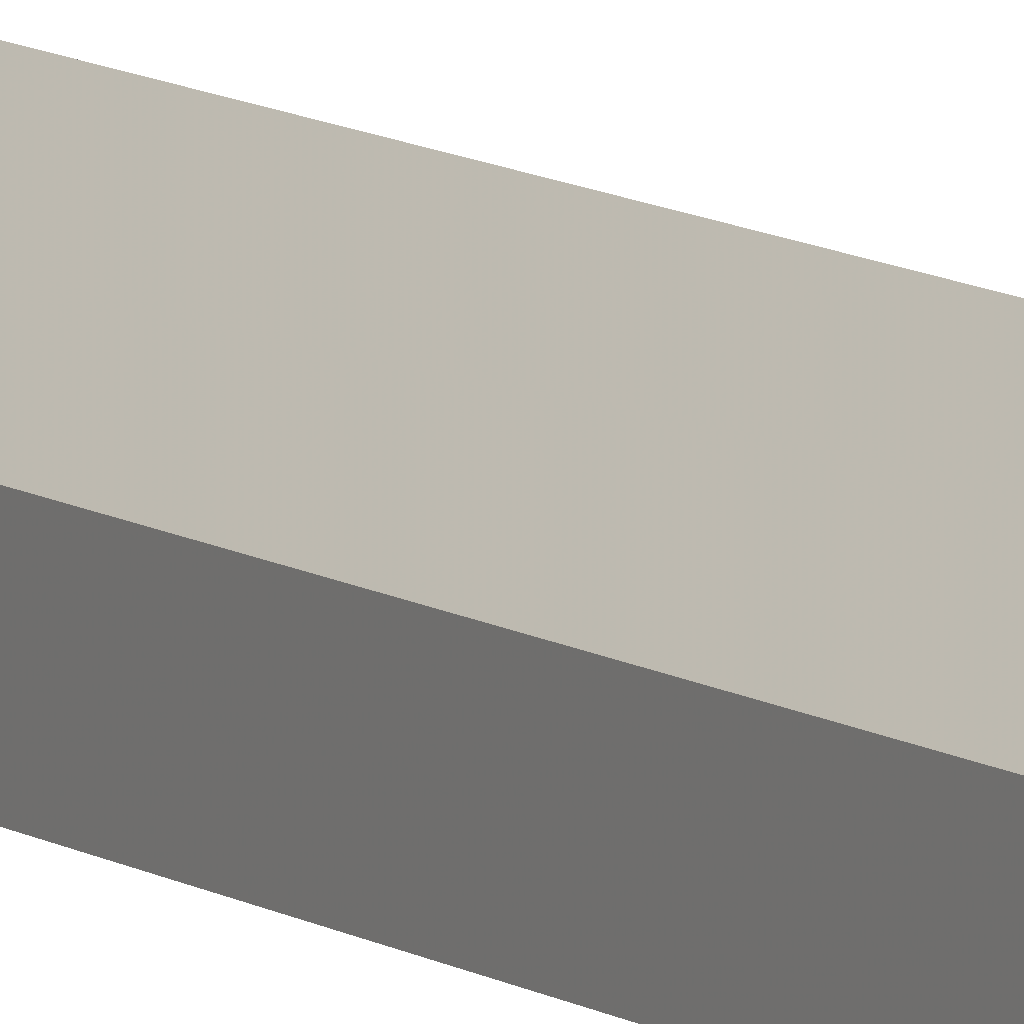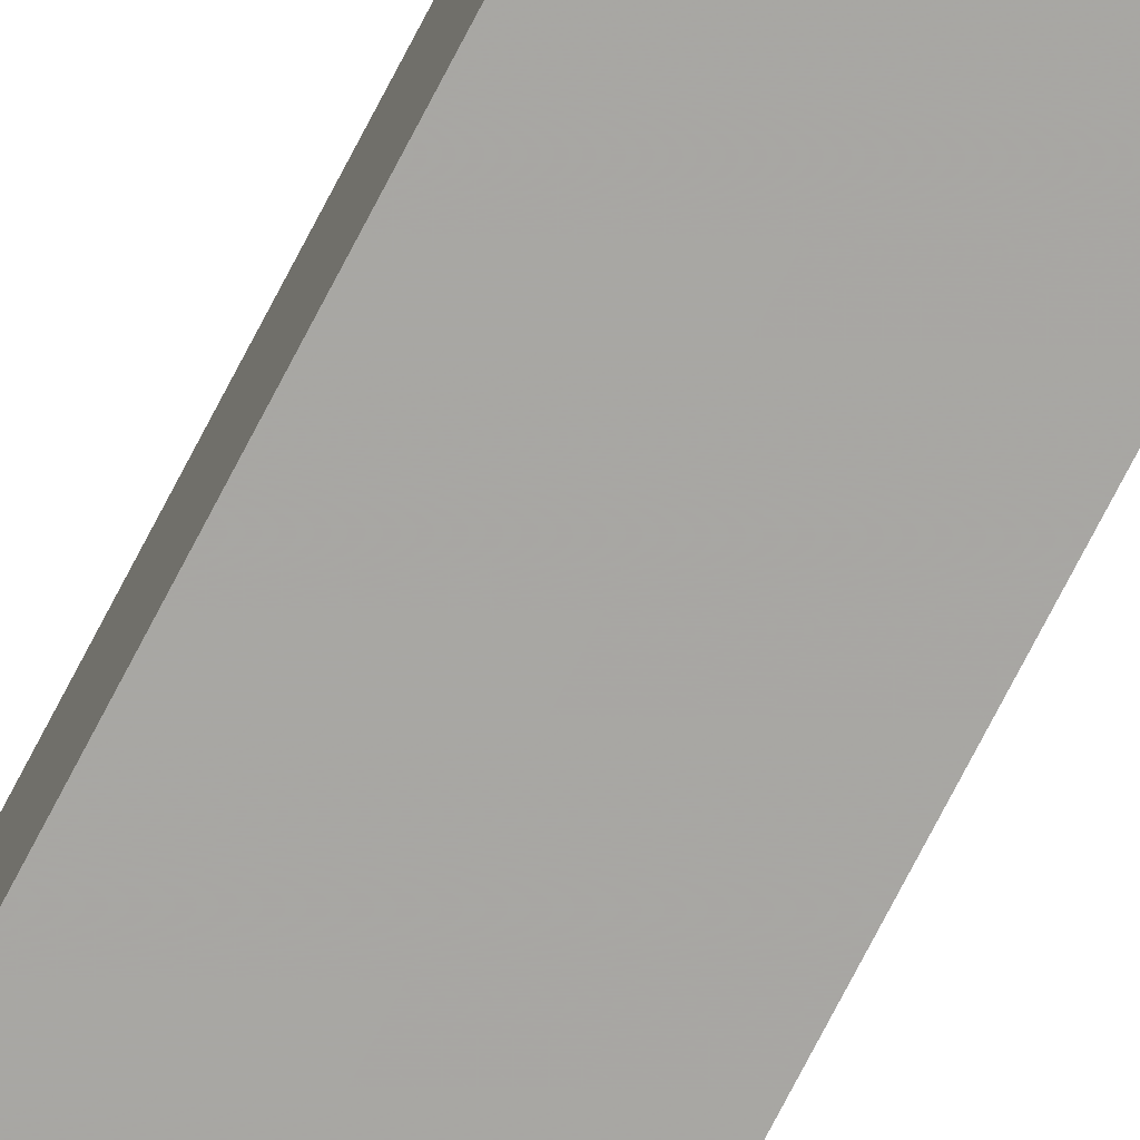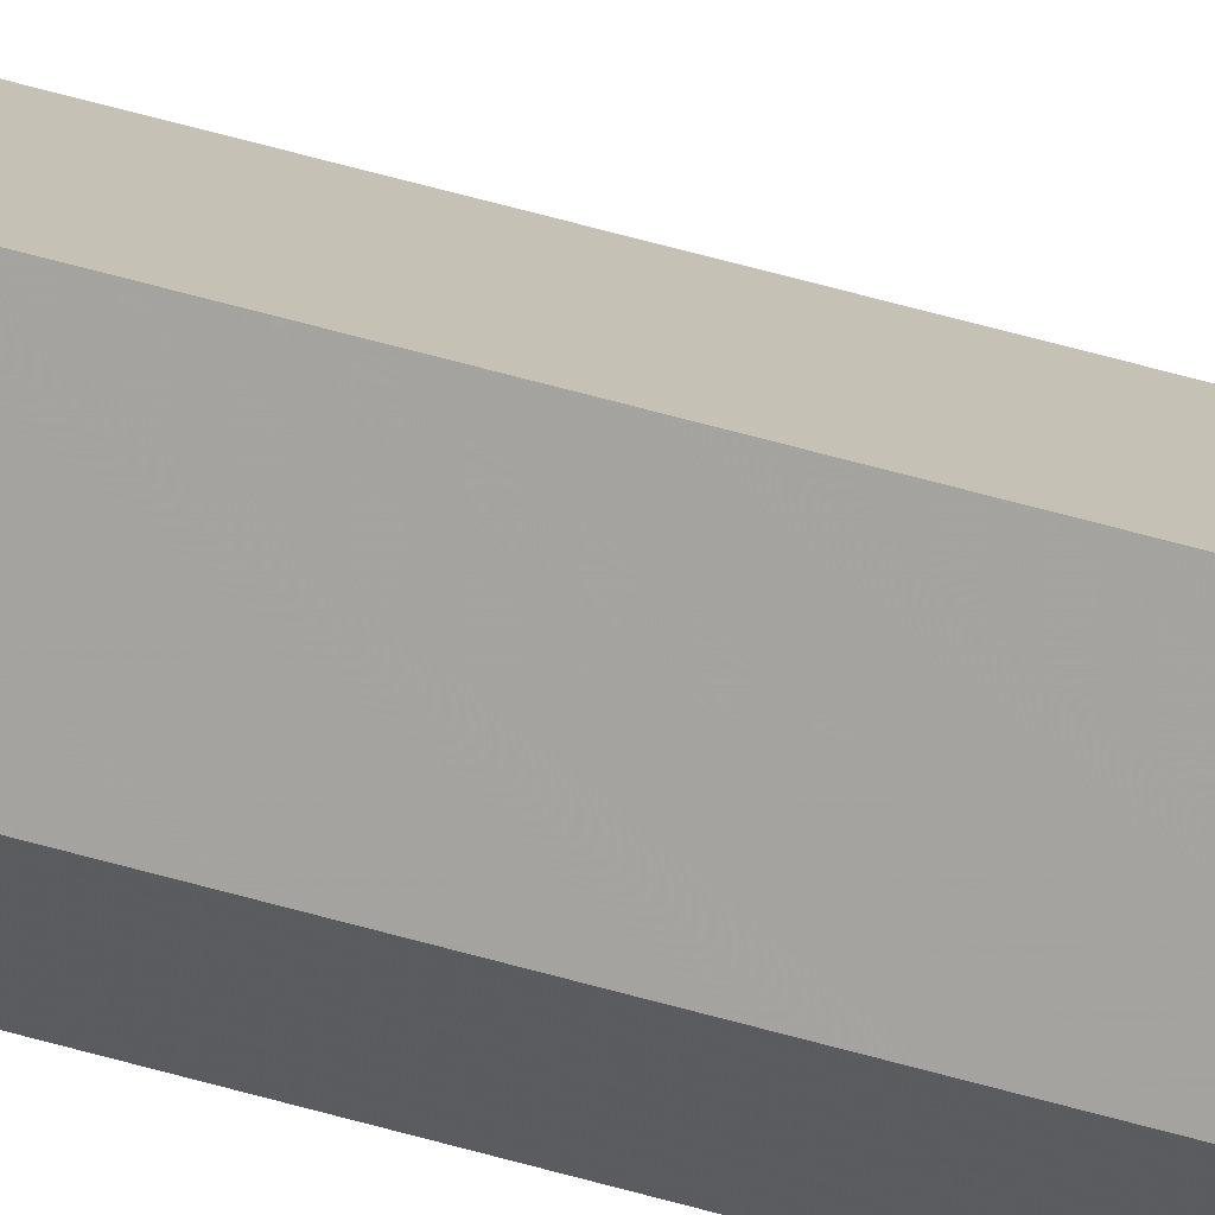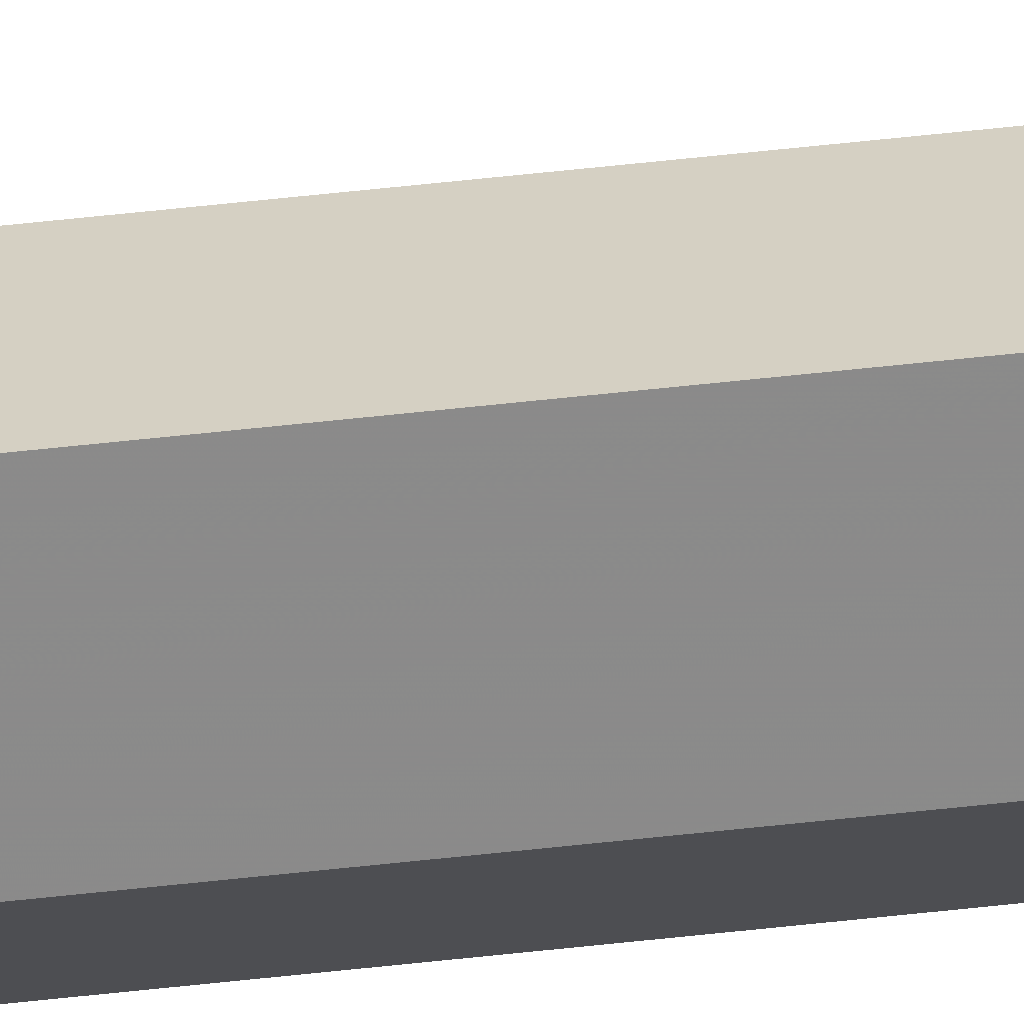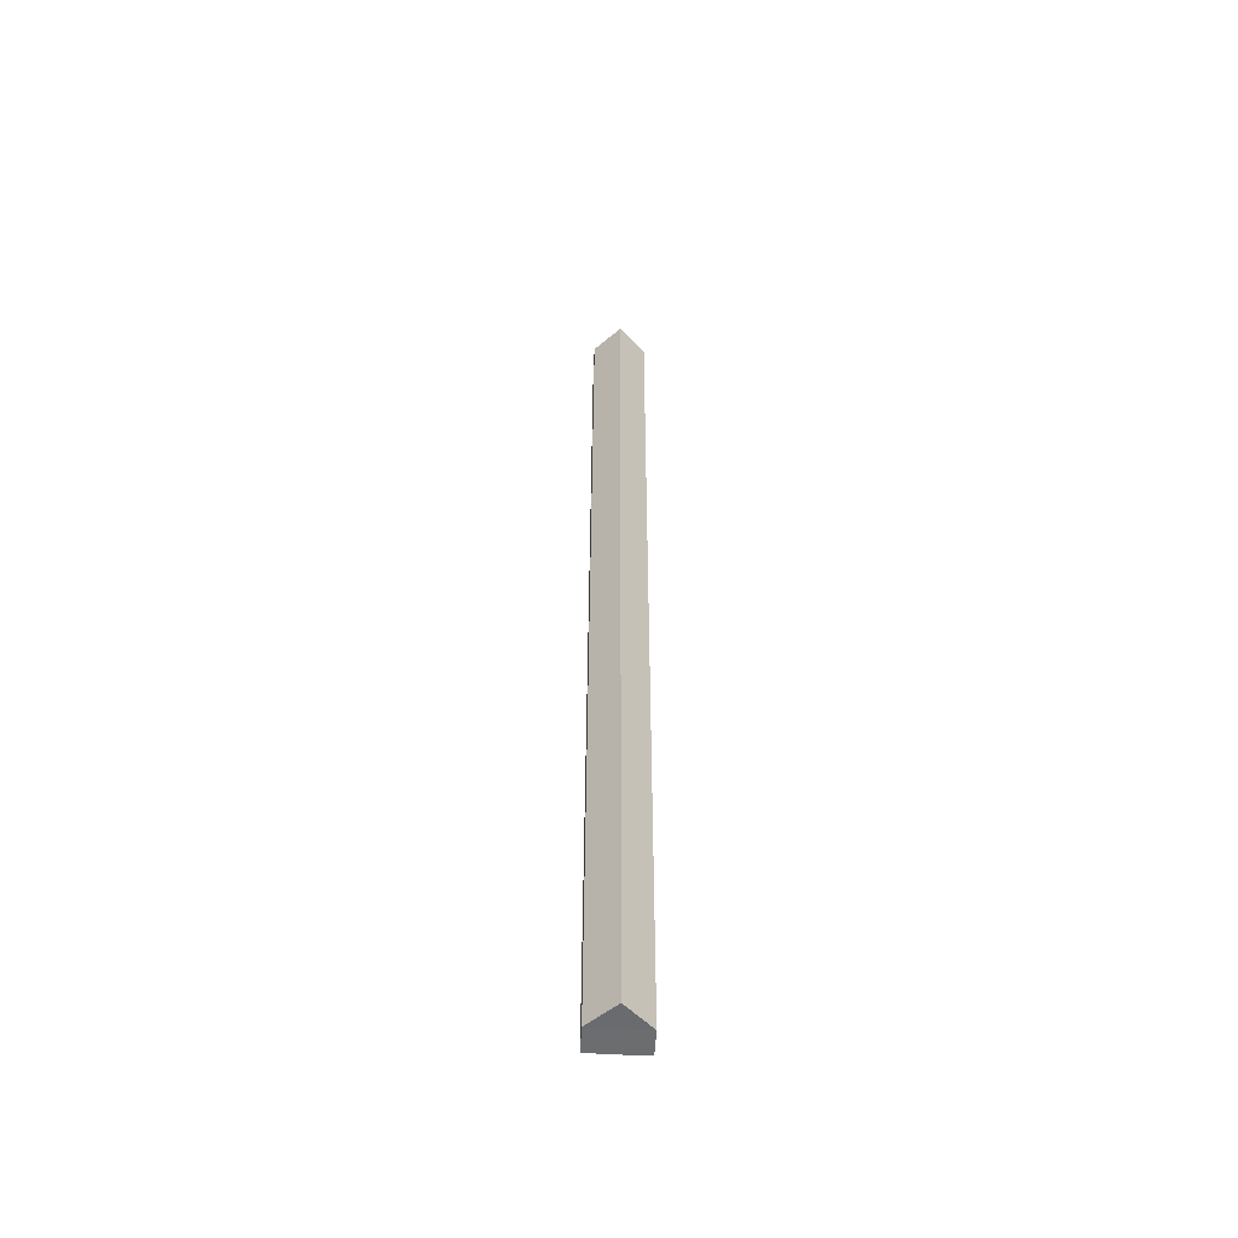
<metadata>
{"format":"obj","ext":"obj","renderer":"f3d","projection":"perspective","resolution":1024,"background":"white","views":[{"elev":9.2,"azim":-30.1,"up":"+Y"},{"elev":-74.4,"azim":-27.4,"up":"+Y"},{"elev":60.5,"azim":106.2,"up":"+Y"},{"elev":71.9,"azim":84.1,"up":"+Y"},{"elev":-53.5,"azim":176.4,"up":"+Z"}]}
</metadata>
<code>
o 30626
v 2206 1888 15.75
v 2206 1888 15.75
v 2206 1888 15.39
v 2206 1888 15.75
v 2206 1888 15.39
v 2206 1888 15.75
v 2206 1888 15.39
v 2206 1888 15.75
v 2206 1888 15.39
v 2206 1888 15.75
v 2206 1888 15.75
v 2206 1888 15.75
v 2206 1888 15.75
v 2206 1888 15.75
v 2206 1888 15.75
v 2206 1888 15.39
v 2206 1888 15.39
v 2206 1888 15.39
v 2206 1888 15.39
v 2206 1888 15.39
v 2206 1888 15.75
v 2206 1888 15.39
v 2206 1888 15.75
v 2206 1888 15.75
v 2206 1888 15.75
v 2206 1888 15.75
v 2206 1888 15.39
v 2206 1888 15.75
v 2206 1888 15.75
v 2206 1888 15.75
v 2206 1888 15.39
v 2206 1888 15.39
v 2206 1888 15.39
v 2206 1888 15.39
v 2206 1888 15.39
v 2206 1888 15.39
v 2206 1888 15.39
v 2206 1888 15.39
f 1 2 3
f 4 1 5
f 5 6 7
f 7 8 9
f 10 11 8
f 10 8 12
f 10 13 11
f 10 12 14
f 10 15 13
f 10 14 15
f 16 13 17
f 18 14 19
f 20 21 16
f 22 23 18
f 24 25 20
f 25 26 27
f 28 29 22
f 29 30 31
f 32 33 34
f 32 35 33
f 32 34 36
f 32 37 35
f 32 36 38
f 32 38 37

</code>
